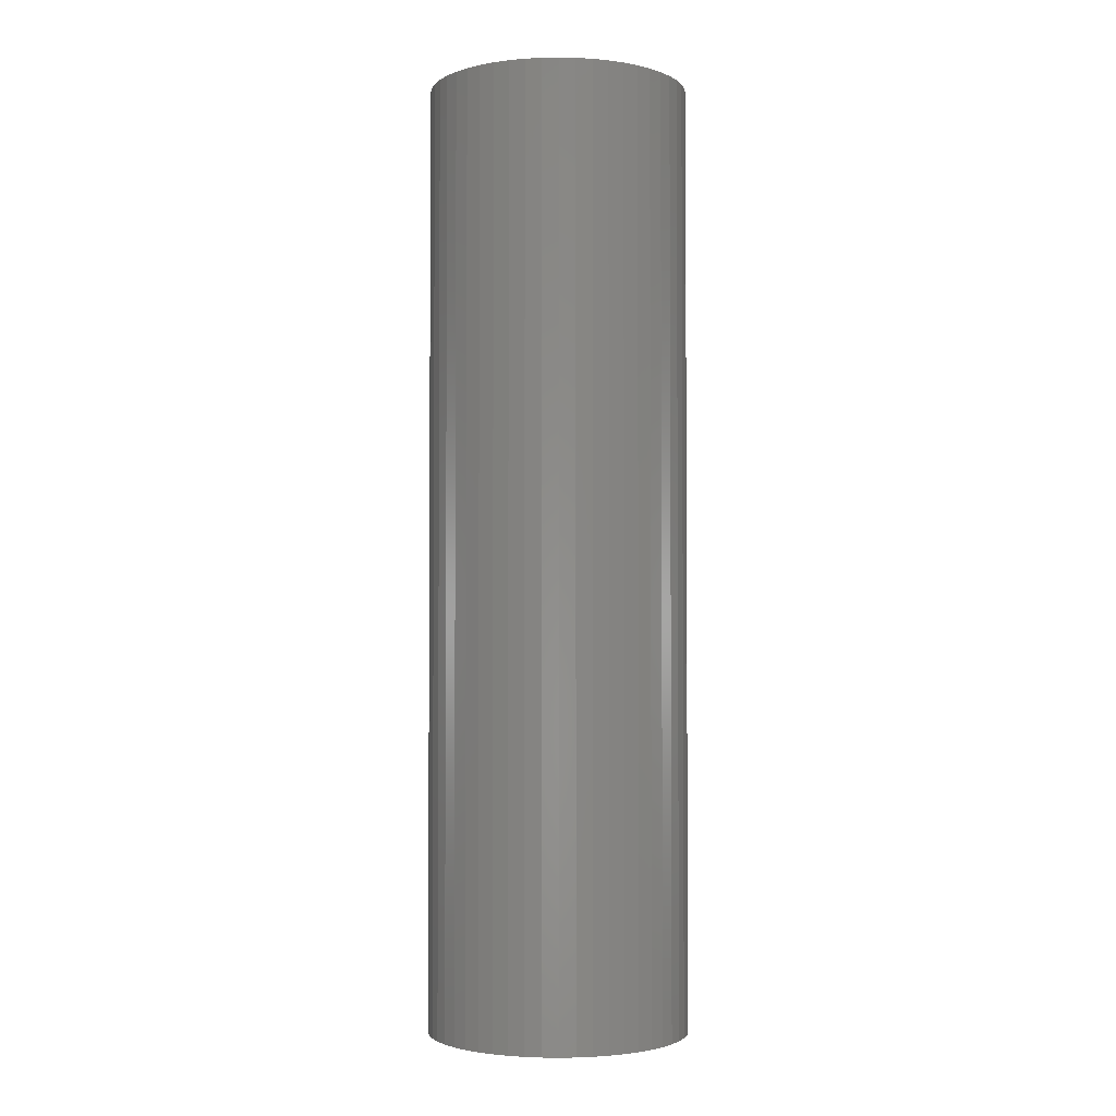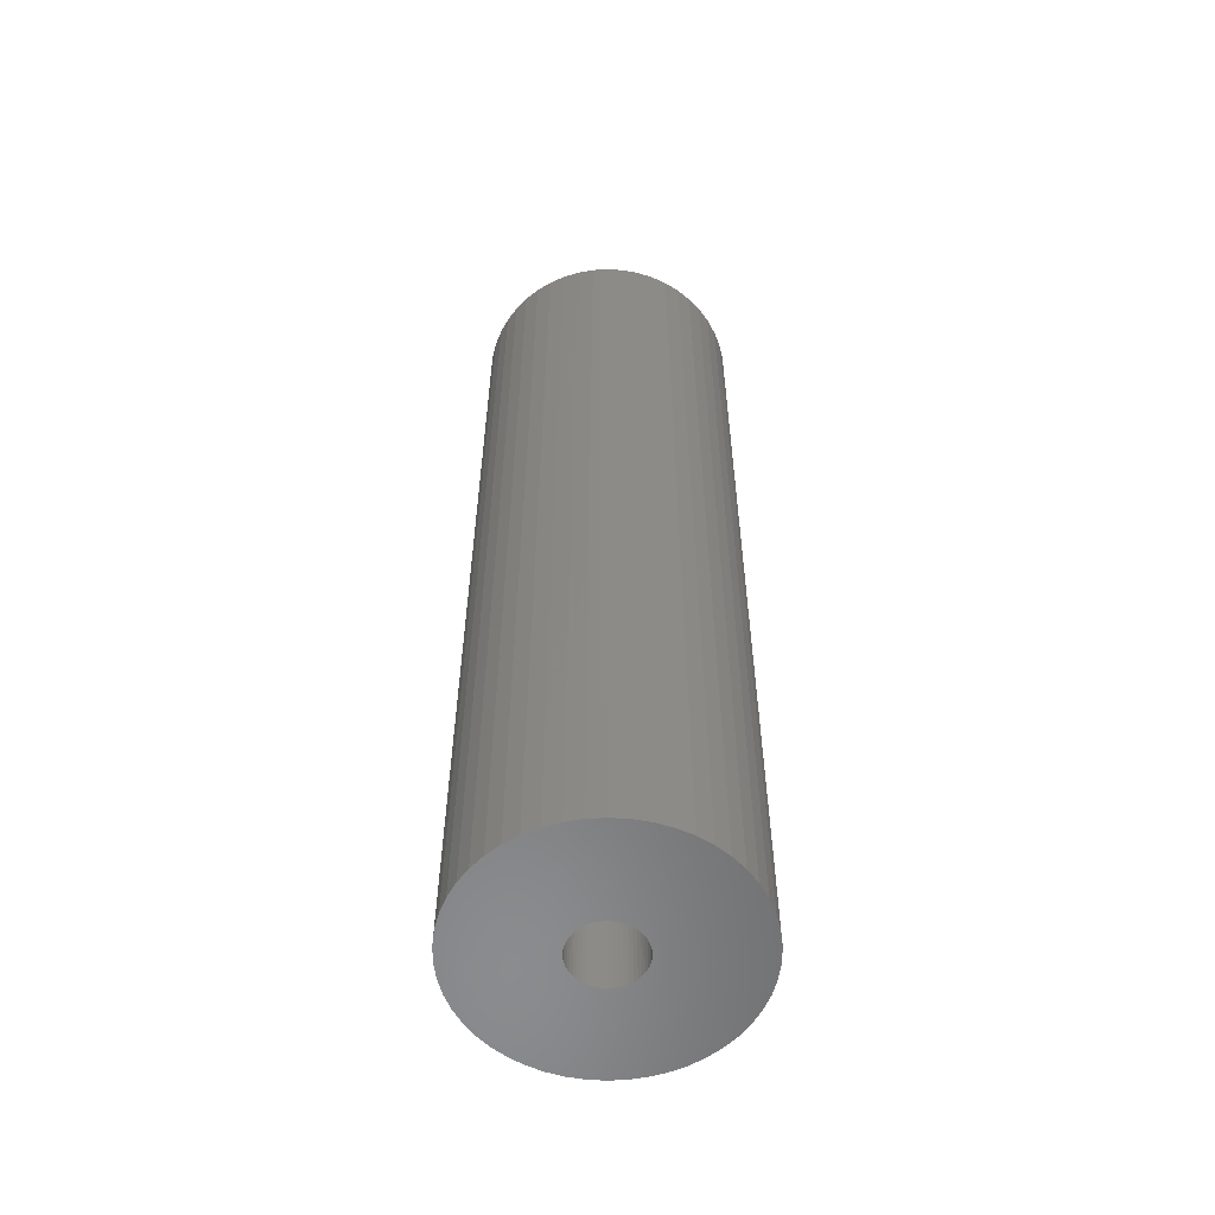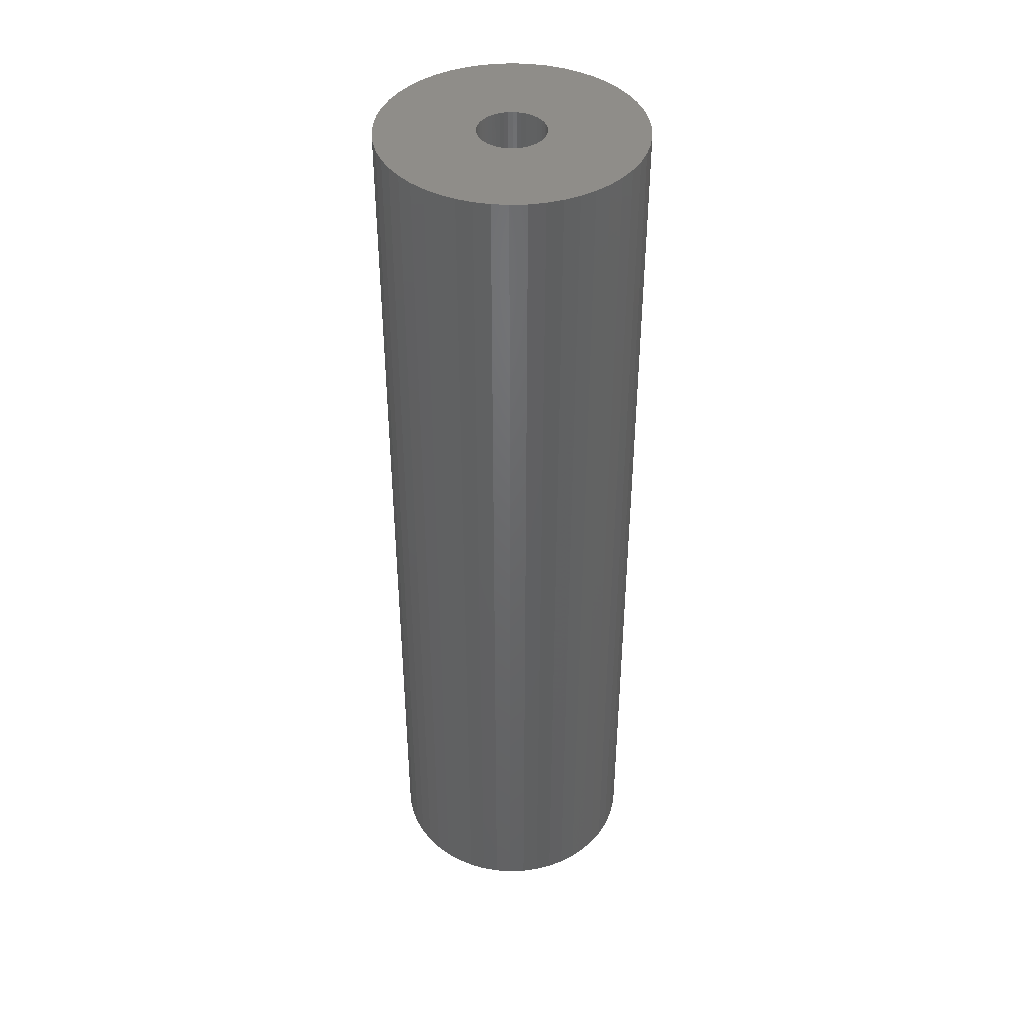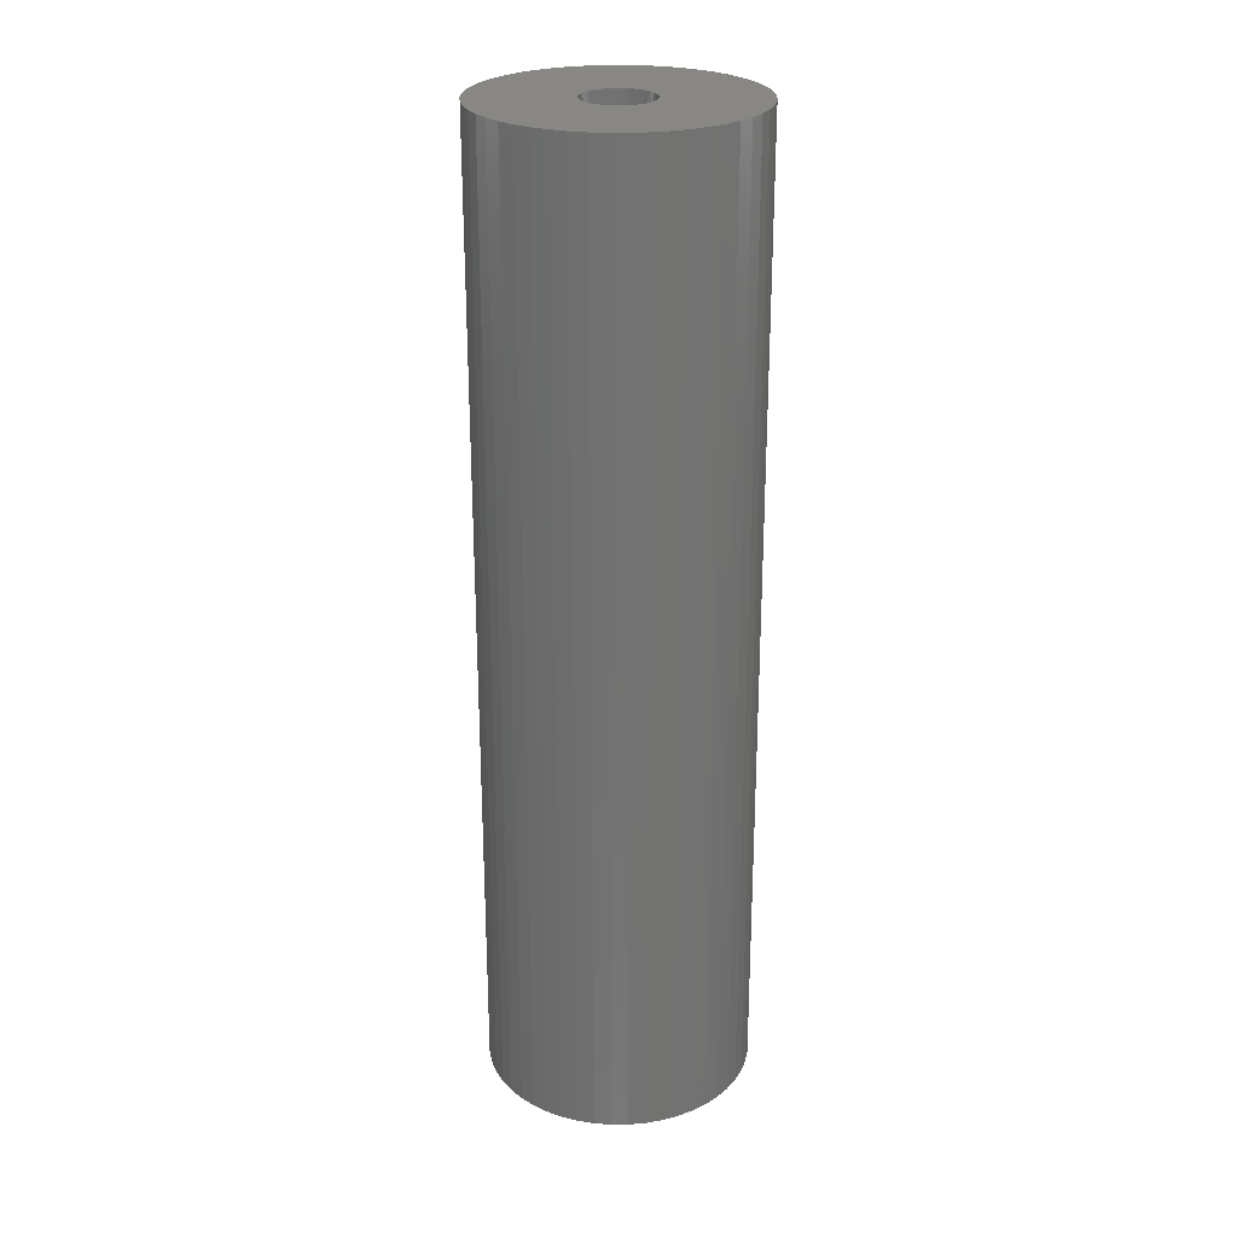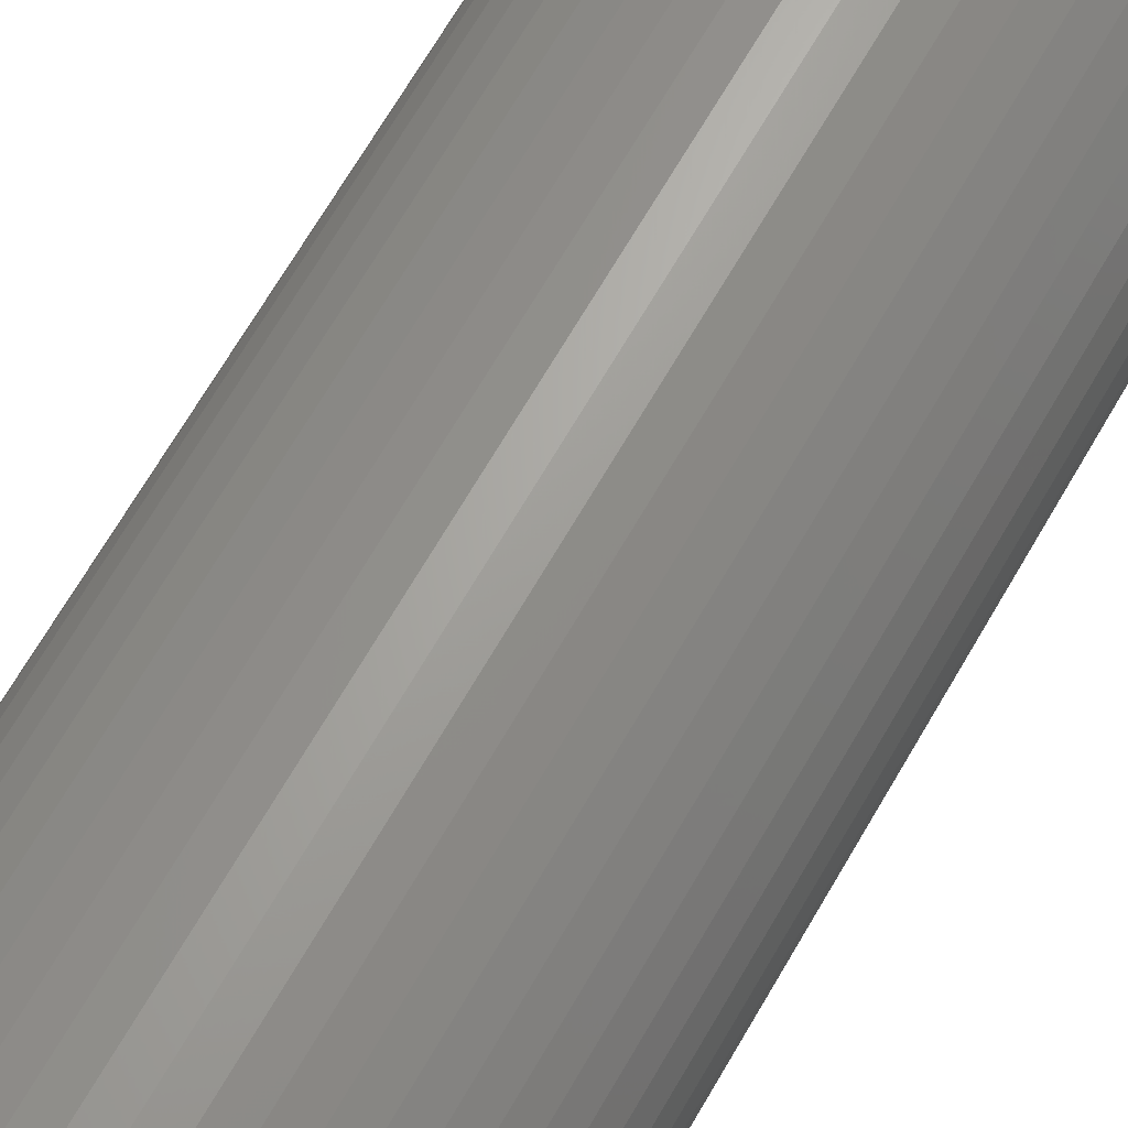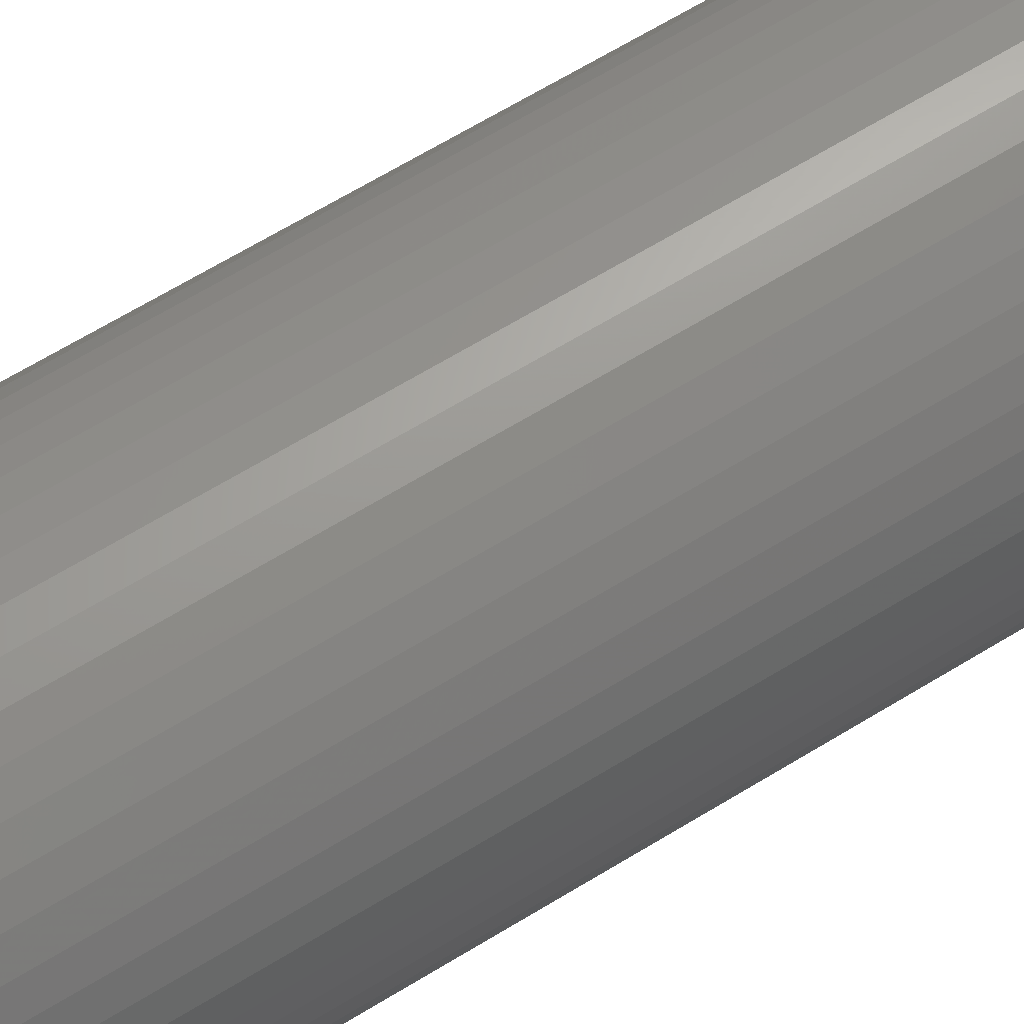
<metadata>
{"format":"stl","ext":"stl","renderer":"f3d","projection":"perspective","resolution":1024,"background":"white","views":[{"elev":-2.5,"azim":-162.3,"up":"+Z"},{"elev":-57.0,"azim":-68.6,"up":"+Z"},{"elev":41.6,"azim":76.6,"up":"+Z"},{"elev":25.6,"azim":-94.1,"up":"+Z"},{"elev":65.6,"azim":-150.4,"up":"+Y"},{"elev":64.4,"azim":58.1,"up":"+Y"}]}
</metadata>
<code>
# stl→obj: 200 verts, 400 faces
v 1.8 0 0
v 1.786 0.2256 51
v 1.786 0.2256 0
v 1.8 0 51
v -1.8 0 51
v -1.786 0.2256 0
v -1.786 0.2256 51
v -1.8 0 0
v -0.113 1.796 0
v 0.113 1.796 51
v -0.113 1.796 51
v 0.113 1.796 0
v 0.113 -1.796 0
v -0.113 -1.796 51
v 0.113 -1.796 51
v -0.113 -1.796 0
v 1.147 1.387 0
v 1.312 1.232 51
v 1.147 1.387 51
v 1.312 1.232 0
v -1.312 1.232 0
v -1.147 1.387 51
v -1.312 1.232 51
v -1.147 1.387 0
v -0.7664 1.629 0
v -0.5562 1.712 51
v -0.7664 1.629 51
v -0.5562 1.712 0
v 1.674 0.6626 0
v 1.577 0.8672 51
v 1.577 0.8672 0
v 1.674 0.6626 51
v 1.743 0.4476 51
v 1.743 0.4476 0
v 0.5562 1.712 0
v 0.7664 1.629 51
v 0.5562 1.712 51
v 0.7664 1.629 0
v 0.3373 1.768 0
v 0.3373 1.768 51
v 0.9645 1.52 0
v 0.9645 1.52 51
v -1.674 0.6626 51
v -1.577 0.8672 0
v -1.577 0.8672 51
v -1.674 0.6626 0
v -1.743 0.4476 51
v -1.743 0.4476 0
v -0.3373 1.768 51
v -0.3373 1.768 0
v 0.3373 -1.768 0
v 0.3373 -1.768 51
v 0.7664 -1.629 0
v 0.5562 -1.712 51
v 0.7664 -1.629 51
v 0.5562 -1.712 0
v 1.456 1.058 0
v 1.456 1.058 51
v -1.456 1.058 0
v -1.456 1.058 51
v -0.9645 1.52 0
v -0.9645 1.52 51
v 1.786 -0.2256 0
v 1.786 -0.2256 51
v 0.9645 -1.52 0
v 0.9645 -1.52 51
v 1.312 -1.232 0
v 1.147 -1.387 51
v 1.312 -1.232 51
v 1.147 -1.387 0
v 1.743 -0.4476 0
v 1.743 -0.4476 51
v 1.577 -0.8672 0
v 1.674 -0.6626 51
v 1.674 -0.6626 0
v 1.577 -0.8672 51
v 1.456 -1.058 51
v 1.456 -1.058 0
v -0.3373 -1.768 0
v -0.5562 -1.712 51
v -0.3373 -1.768 51
v -0.5562 -1.712 0
v -1.312 -1.232 51
v -1.456 -1.058 0
v -1.456 -1.058 51
v -1.312 -1.232 0
v -1.674 -0.6626 51
v -1.743 -0.4476 0
v -1.743 -0.4476 51
v -1.674 -0.6626 0
v -0.7664 -1.629 51
v -0.7664 -1.629 0
v -0.9645 -1.52 0
v -1.147 -1.387 51
v -0.9645 -1.52 51
v -1.147 -1.387 0
v -1.786 -0.2256 0
v -1.786 -0.2256 51
v -1.577 -0.8672 0
v -1.577 -0.8672 51
v -6.78 1.741 0
v -6.508 2.577 51
v -6.508 2.577 0
v -6.78 1.741 51
v 6.134 3.372 51
v 5.663 4.114 0
v 5.663 4.114 51
v 6.134 3.372 0
v 2.98 6.334 0
v 2.163 6.657 51
v 2.98 6.334 51
v 2.163 6.657 0
v -2.163 6.657 0
v -2.98 6.334 51
v -2.163 6.657 51
v -2.98 6.334 0
v -6.134 3.372 51
v -6.134 3.372 0
v 6.945 -0.8773 51
v 7 0 0
v 7 0 51
v 6.945 -0.8773 0
v 6.945 0.8773 51
v 6.78 1.741 0
v 6.78 1.741 51
v 6.945 0.8773 0
v 5.103 4.792 0
v 4.462 5.394 51
v 5.103 4.792 51
v 4.462 5.394 0
v 0.4395 6.986 0
v -0.4395 6.986 51
v 0.4395 6.986 51
v -0.4395 6.986 0
v 3.751 5.91 0
v 3.751 5.91 51
v -5.663 4.114 0
v -5.103 4.792 51
v -5.103 4.792 0
v -5.663 4.114 51
v -1.312 6.876 0
v -1.312 6.876 51
v -4.462 5.394 0
v -4.462 5.394 51
v 6.134 -3.372 51
v 6.508 -2.577 0
v 6.508 -2.577 51
v 6.134 -3.372 0
v -5.103 -4.792 0
v -4.462 -5.394 51
v -5.103 -4.792 51
v -4.462 -5.394 0
v -6.134 -3.372 0
v -6.508 -2.577 51
v -6.508 -2.577 0
v -6.134 -3.372 51
v 2.98 -6.334 0
v 3.751 -5.91 51
v 2.98 -6.334 51
v 3.751 -5.91 0
v 1.312 6.876 51
v 1.312 6.876 0
v -7 0 0
v -6.945 0.8773 51
v -6.945 0.8773 0
v -7 0 51
v -3.751 5.91 0
v -3.751 5.91 51
v 5.103 -4.792 51
v 5.663 -4.114 0
v 5.663 -4.114 51
v 5.103 -4.792 0
v -5.663 -4.114 0
v -5.663 -4.114 51
v 0.4395 -6.986 0
v 1.312 -6.876 51
v 0.4395 -6.986 51
v 1.312 -6.876 0
v 6.508 2.577 51
v 6.508 2.577 0
v 6.78 -1.741 51
v 4.462 -5.394 51
v 2.163 -6.657 51
v -0.4395 -6.986 51
v -1.312 -6.876 51
v -2.163 -6.657 51
v -2.98 -6.334 51
v -3.751 -5.91 51
v -6.78 -1.741 51
v -6.945 -0.8773 51
v 6.78 -1.741 0
v -0.4395 -6.986 0
v -6.945 -0.8773 0
v -6.78 -1.741 0
v 2.163 -6.657 0
v 4.462 -5.394 0
v -2.163 -6.657 0
v -1.312 -6.876 0
v -3.751 -5.91 0
v -2.98 -6.334 0
f 1 2 3
f 2 1 4
f 5 6 7
f 6 5 8
f 9 10 11
f 10 9 12
f 13 14 15
f 14 13 16
f 17 18 19
f 18 17 20
f 21 22 23
f 22 21 24
f 25 26 27
f 26 25 28
f 29 30 31
f 30 29 32
f 3 33 34
f 33 3 2
f 35 36 37
f 36 35 38
f 39 37 40
f 37 39 35
f 41 19 42
f 19 41 17
f 43 44 45
f 44 43 46
f 47 46 43
f 46 47 48
f 28 49 26
f 49 28 50
f 51 15 52
f 15 51 13
f 53 54 55
f 54 53 56
f 34 32 29
f 32 34 33
f 57 18 20
f 18 57 58
f 31 58 57
f 58 31 30
f 12 40 10
f 40 12 39
f 38 42 36
f 42 38 41
f 45 59 60
f 59 45 44
f 60 21 23
f 21 60 59
f 7 48 47
f 48 7 6
f 61 27 62
f 27 61 25
f 24 62 22
f 62 24 61
f 50 11 49
f 11 50 9
f 63 4 1
f 4 63 64
f 65 55 66
f 55 65 53
f 67 68 69
f 68 67 70
f 71 64 63
f 64 71 72
f 73 74 75
f 74 73 76
f 67 77 78
f 77 67 69
f 79 80 81
f 80 79 82
f 83 84 85
f 84 83 86
f 87 88 89
f 88 87 90
f 56 52 54
f 52 56 51
f 70 66 68
f 66 70 65
f 75 72 71
f 72 75 74
f 78 76 73
f 76 78 77
f 16 81 14
f 81 16 79
f 82 91 80
f 91 82 92
f 93 94 95
f 94 93 96
f 96 83 94
f 83 96 86
f 89 97 98
f 97 89 88
f 98 8 5
f 8 98 97
f 92 95 91
f 95 92 93
f 85 99 100
f 99 85 84
f 100 90 87
f 90 100 99
f 101 102 103
f 102 101 104
f 105 106 107
f 106 105 108
f 109 110 111
f 110 109 112
f 113 114 115
f 114 113 116
f 103 117 118
f 117 103 102
f 119 120 121
f 120 119 122
f 123 124 125
f 124 123 126
f 127 128 129
f 128 127 130
f 131 132 133
f 132 131 134
f 135 111 136
f 111 135 109
f 137 138 139
f 138 137 140
f 141 115 142
f 115 141 113
f 143 138 144
f 138 143 139
f 145 146 147
f 146 145 148
f 149 150 151
f 150 149 152
f 153 154 155
f 154 153 156
f 157 158 159
f 158 157 160
f 107 127 129
f 127 107 106
f 112 161 110
f 161 112 162
f 162 133 161
f 133 162 131
f 130 136 128
f 136 130 135
f 163 164 165
f 164 163 166
f 118 140 137
f 140 118 117
f 134 142 132
f 142 134 141
f 167 144 168
f 144 167 143
f 116 168 114
f 168 116 167
f 121 126 123
f 126 121 120
f 169 170 171
f 170 169 172
f 173 156 153
f 156 173 174
f 175 176 177
f 176 175 178
f 179 108 105
f 108 179 180
f 125 180 179
f 180 125 124
f 4 121 123
f 2 123 125
f 121 4 119
f 33 125 179
f 64 119 4
f 32 179 105
f 119 64 181
f 30 105 107
f 72 181 64
f 58 107 129
f 181 72 147
f 18 129 128
f 74 147 72
f 19 128 136
f 147 74 145
f 42 136 111
f 76 145 74
f 36 111 110
f 145 76 171
f 77 171 76
f 123 2 4
f 125 33 2
f 179 32 33
f 105 30 32
f 107 58 30
f 129 18 58
f 37 110 161
f 128 19 18
f 136 42 19
f 111 36 42
f 110 37 36
f 40 161 133
f 161 40 37
f 133 10 40
f 133 11 10
f 132 11 133
f 11 132 49
f 142 49 132
f 49 142 26
f 115 26 142
f 26 115 27
f 114 27 115
f 27 114 62
f 168 62 114
f 62 168 22
f 144 22 168
f 22 144 23
f 138 23 144
f 140 60 138
f 23 138 60
f 171 77 169
f 69 169 77
f 169 69 182
f 68 182 69
f 182 68 158
f 66 158 68
f 158 66 159
f 55 159 66
f 159 55 183
f 54 183 55
f 183 54 176
f 52 176 54
f 176 52 177
f 15 177 52
f 14 177 15
f 184 14 81
f 14 184 177
f 185 81 80
f 186 80 91
f 187 91 95
f 188 95 94
f 81 185 184
f 150 94 83
f 151 83 85
f 174 85 100
f 156 100 87
f 154 87 89
f 189 89 98
f 80 186 185
f 190 98 5
f 60 140 45
f 117 45 140
f 91 187 186
f 45 117 43
f 95 188 187
f 102 43 117
f 94 150 188
f 43 102 47
f 83 151 150
f 104 47 102
f 85 174 151
f 47 104 7
f 100 156 174
f 164 7 104
f 87 154 156
f 7 164 5
f 89 189 154
f 166 5 164
f 98 190 189
f 5 166 190
f 165 104 101
f 104 165 164
f 181 122 119
f 122 181 191
f 171 148 145
f 148 171 170
f 192 177 184
f 177 192 175
f 193 166 163
f 166 193 190
f 155 189 194
f 189 155 154
f 149 174 173
f 174 149 151
f 195 159 183
f 159 195 157
f 178 183 176
f 183 178 195
f 196 169 182
f 169 196 172
f 147 191 181
f 191 147 146
f 197 185 186
f 185 197 198
f 199 187 188
f 187 199 200
f 1 120 122
f 63 122 191
f 120 1 126
f 71 191 146
f 3 126 1
f 75 146 148
f 126 3 124
f 73 148 170
f 34 124 3
f 78 170 172
f 124 34 180
f 67 172 196
f 29 180 34
f 70 196 160
f 180 29 108
f 65 160 157
f 31 108 29
f 53 157 195
f 108 31 106
f 57 106 31
f 122 63 1
f 191 71 63
f 146 75 71
f 148 73 75
f 170 78 73
f 172 67 78
f 56 195 178
f 196 70 67
f 160 65 70
f 157 53 65
f 195 56 53
f 51 178 175
f 178 51 56
f 175 13 51
f 175 16 13
f 192 16 175
f 16 192 79
f 198 79 192
f 79 198 82
f 197 82 198
f 82 197 92
f 200 92 197
f 92 200 93
f 199 93 200
f 93 199 96
f 152 96 199
f 96 152 86
f 149 86 152
f 173 84 149
f 86 149 84
f 106 57 127
f 20 127 57
f 127 20 130
f 17 130 20
f 130 17 135
f 41 135 17
f 135 41 109
f 38 109 41
f 109 38 112
f 35 112 38
f 112 35 162
f 39 162 35
f 162 39 131
f 12 131 39
f 9 131 12
f 134 9 50
f 9 134 131
f 141 50 28
f 113 28 25
f 116 25 61
f 167 61 24
f 50 141 134
f 143 24 21
f 139 21 59
f 137 59 44
f 118 44 46
f 103 46 48
f 101 48 6
f 28 113 141
f 165 6 8
f 84 173 99
f 153 99 173
f 25 116 113
f 99 153 90
f 61 167 116
f 155 90 153
f 24 143 167
f 90 155 88
f 21 139 143
f 194 88 155
f 59 137 139
f 88 194 97
f 44 118 137
f 193 97 194
f 46 103 118
f 97 193 8
f 48 101 103
f 163 8 193
f 6 165 101
f 8 163 165
f 194 190 193
f 190 194 189
f 160 182 158
f 182 160 196
f 198 184 185
f 184 198 192
f 152 188 150
f 188 152 199
f 200 186 187
f 186 200 197

</code>
